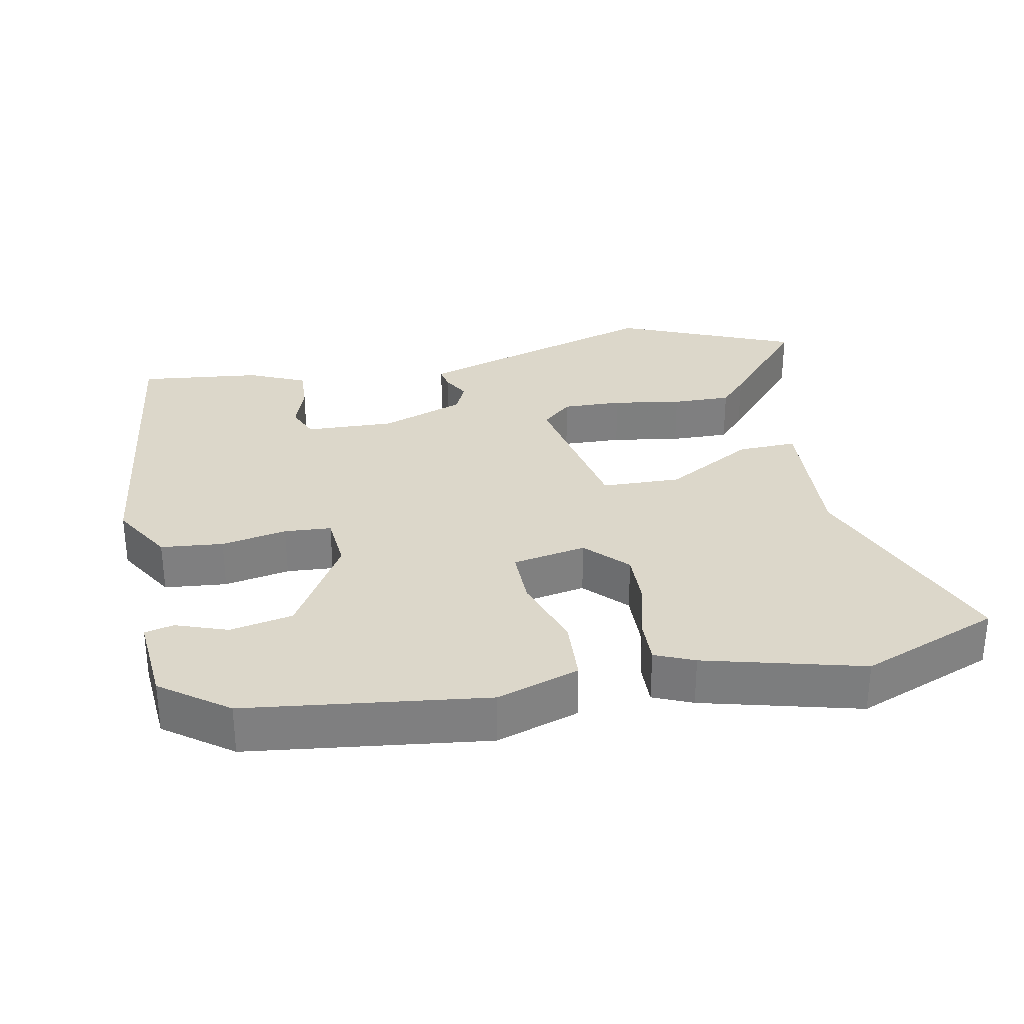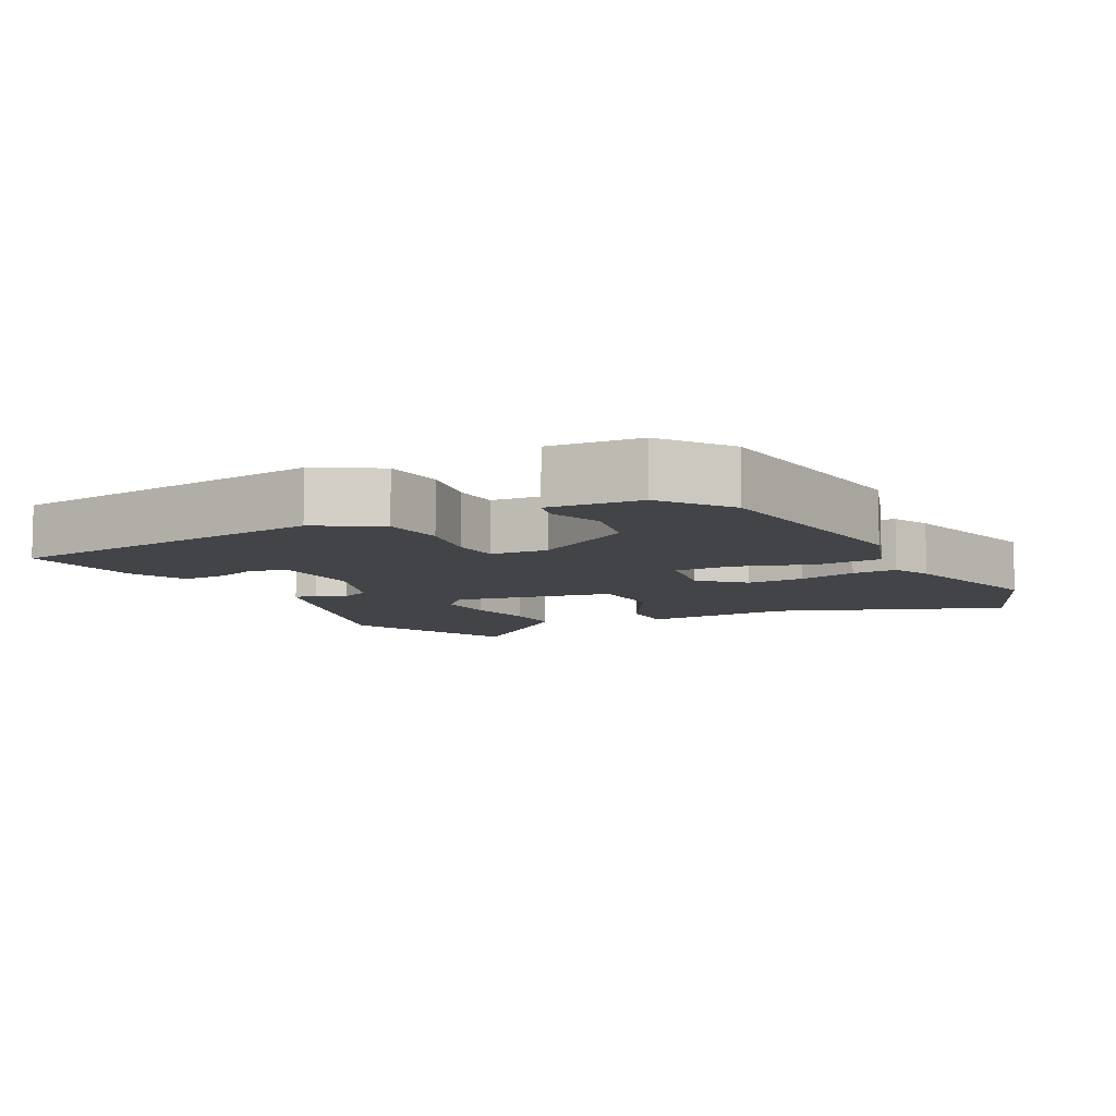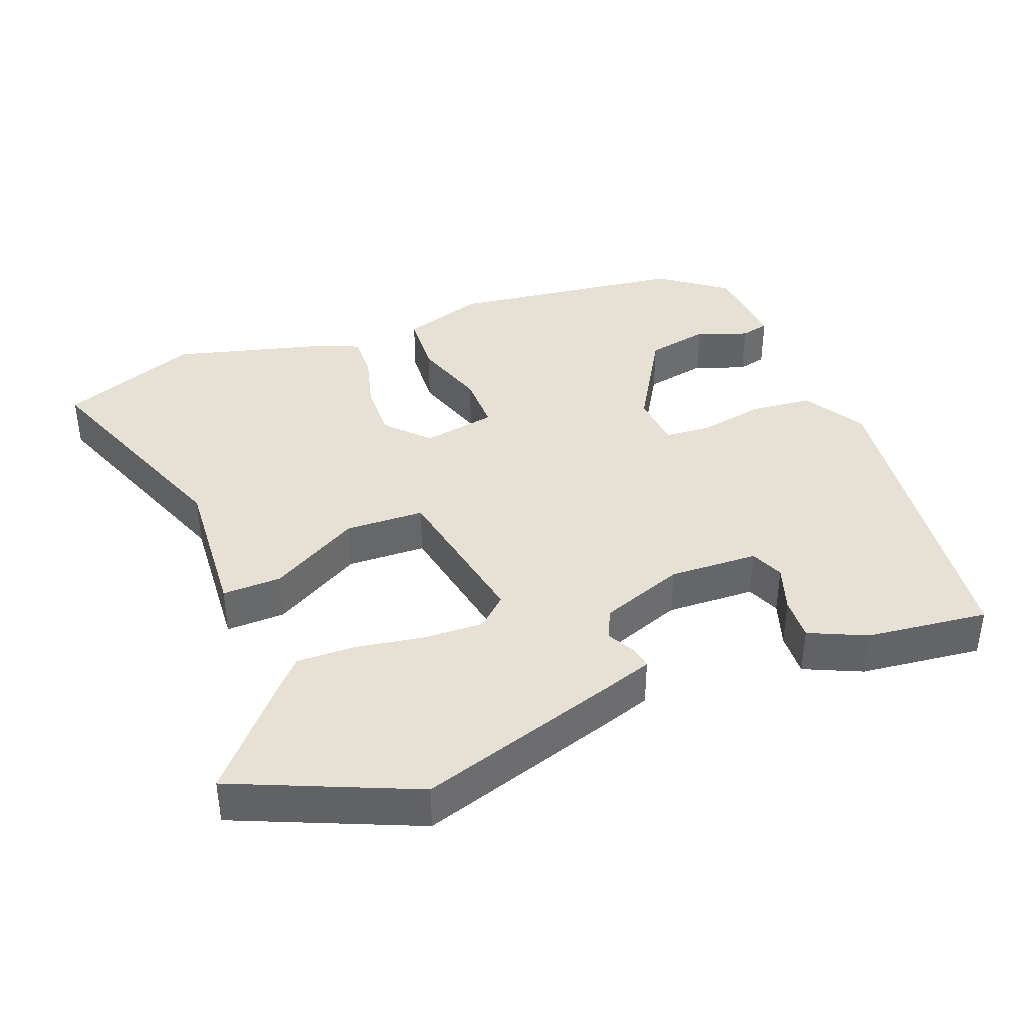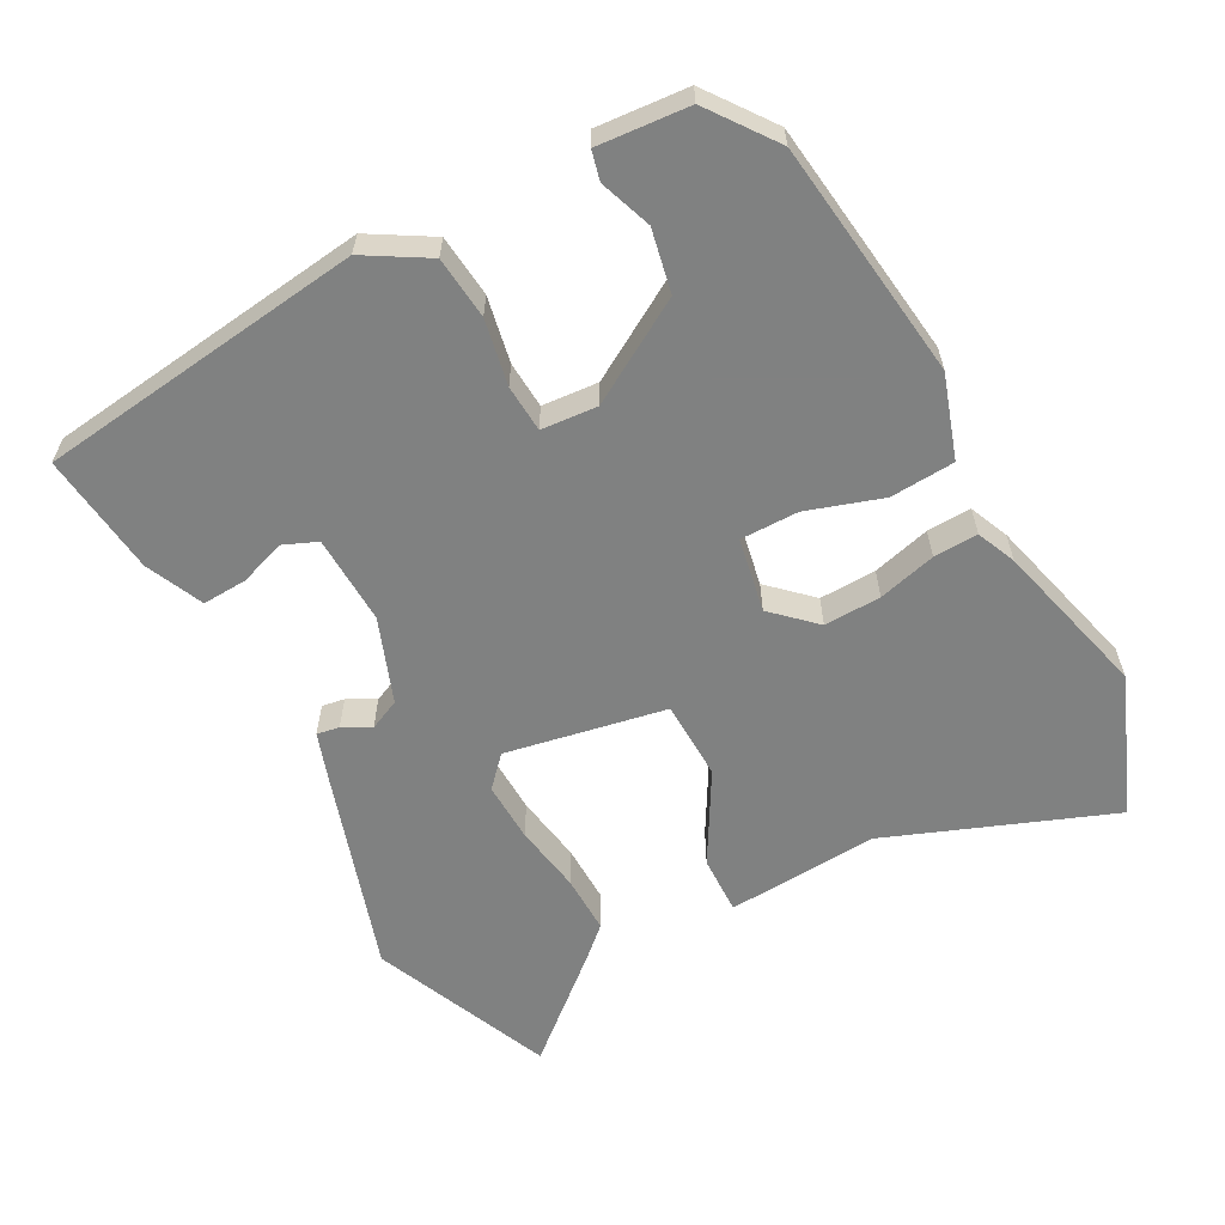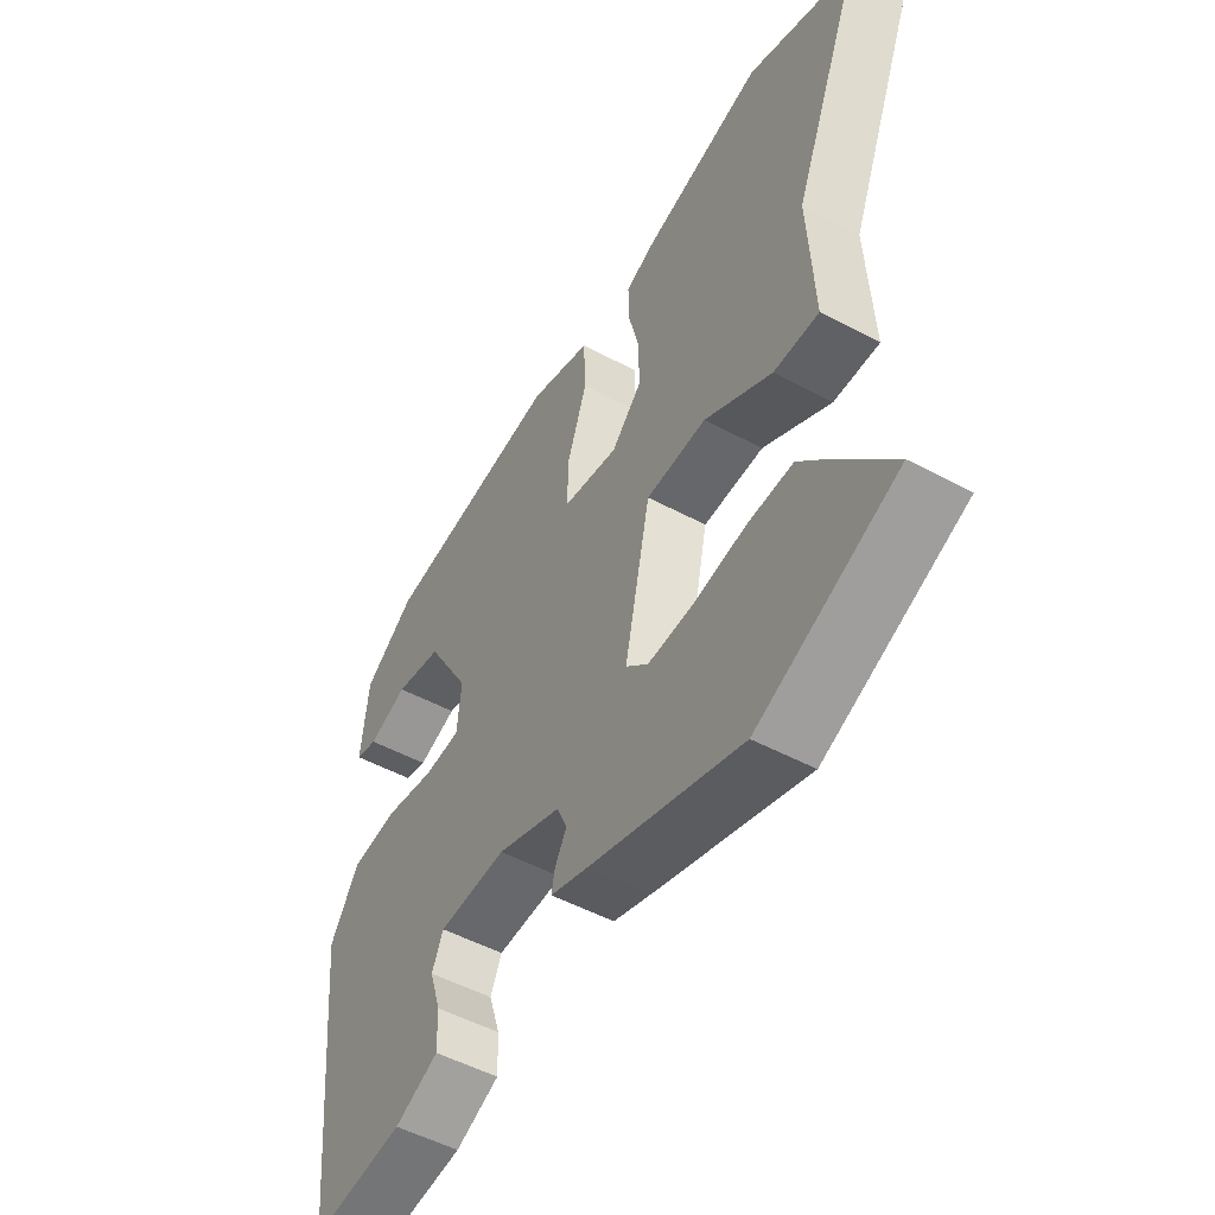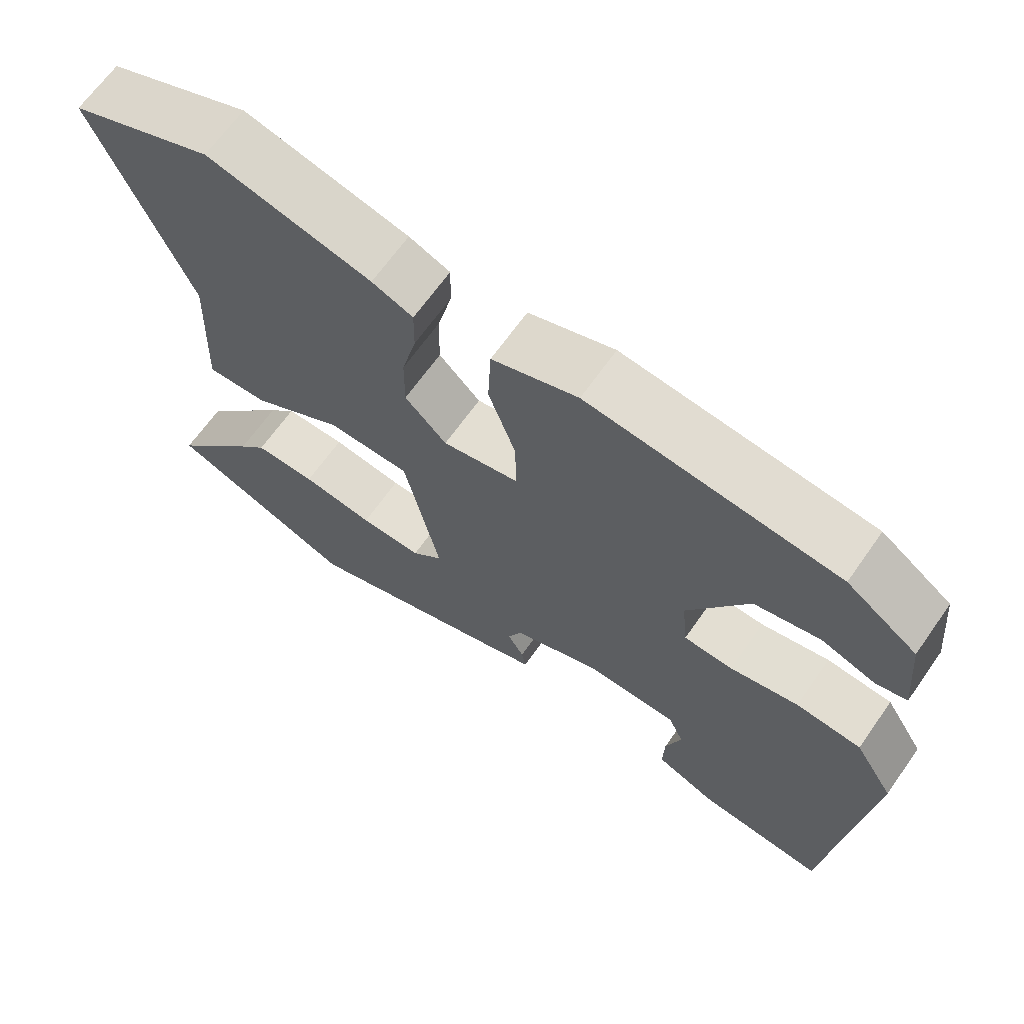
<metadata>
{"format":"obj","ext":"obj","renderer":"f3d","projection":"perspective","resolution":1024,"background":"white","views":[{"elev":30.6,"azim":-10.1,"up":"+Y"},{"elev":-8.3,"azim":-61.1,"up":"+Y"},{"elev":39.1,"azim":160.2,"up":"+Y"},{"elev":-60.3,"azim":-60.6,"up":"+Y"},{"elev":-51.6,"azim":59.9,"up":"+Z"},{"elev":66.6,"azim":-144.8,"up":"+Z"}]}
</metadata>
<code>
v -0.398 0.07 0.469
v -0.058 0.07 0.505
v 0.059 0.07 0.464
v 0.063 0.07 0.372
v 0.026 0.07 0.266
v 0.024 0.07 0.183
v 0.129 0.07 0.161
v 0.186 0.07 0.219
v 0.185 0.07 0.3
v 0.165 0.07 0.383
v 0.164 0.07 0.446
v 0.22 0.07 0.469
v 0.445 0.07 0.523
v 0.642 0.07 0.441
v 0.513 0.07 0.125
v 0.523 0.07 -0.091
v 0.439 0.07 -0.087
v 0.313 0.07 -0.011
v 0.2 0.07 -0.012
v 0.152 0.07 -0.239
v 0.194 0.07 -0.279
v 0.279 0.07 -0.278
v 0.377 0.07 -0.264
v 0.461 0.07 -0.264
v 0.499 0.07 -0.307
v 0.619 0.07 -0.452
v 0.361 0.07 -0.556
v 0.077 0.07 -0.459
v 0.007 0.07 -0.434
v 0.013 0.07 -0.402
v 0.035 0.07 -0.363
v 0.016 0.07 -0.319
v -0.103 0.07 -0.272
v -0.23 0.07 -0.274
v -0.251 0.07 -0.321
v -0.23 0.07 -0.388
v -0.228 0.07 -0.451
v -0.31 0.07 -0.486
v -0.484 0.07 -0.502
v -0.532 0.07 -0.036
v -0.478 0.07 0.051
v -0.389 0.07 0.058
v -0.296 0.07 0.038
v -0.229 0.07 0.041
v -0.221 0.07 0.121
v -0.303 0.07 0.266
v -0.392 0.07 0.286
v -0.466 0.07 0.261
v -0.507 0.07 0.272
v -0.494 0.07 0.401
v -0.398 0 0.469
v -0.058 0 0.505
v 0.059 0 0.464
v 0.063 0 0.372
v 0.026 0 0.266
v 0.024 0 0.183
v 0.129 0 0.161
v 0.186 0 0.219
v 0.185 0 0.3
v 0.165 0 0.383
v 0.164 0 0.446
v 0.22 0 0.469
v 0.445 0 0.523
v 0.642 0 0.441
v 0.513 0 0.125
v 0.523 0 -0.091
v 0.439 0 -0.087
v 0.313 0 -0.011
v 0.2 0 -0.012
v 0.152 0 -0.239
v 0.194 0 -0.279
v 0.279 0 -0.278
v 0.377 0 -0.264
v 0.461 0 -0.264
v 0.499 0 -0.307
v 0.619 0 -0.452
v 0.361 0 -0.556
v 0.077 0 -0.459
v 0.007 0 -0.434
v 0.013 0 -0.402
v 0.035 0 -0.363
v 0.016 0 -0.319
v -0.103 0 -0.272
v -0.23 0 -0.274
v -0.251 0 -0.321
v -0.23 0 -0.388
v -0.228 0 -0.451
v -0.31 0 -0.486
v -0.484 0 -0.502
v -0.532 0 -0.036
v -0.478 0 0.051
v -0.389 0 0.058
v -0.296 0 0.038
v -0.229 0 0.041
v -0.221 0 0.121
v -0.303 0 0.266
v -0.392 0 0.286
v -0.466 0 0.261
v -0.507 0 0.272
v -0.494 0 0.401
f 47 48 49 50
f 46 47 50 1
f 45 46 1 2
f 44 45 2 3
f 40 41 42 43
f 40 43 44
f 39 40 44
f 35 36 37 38
f 35 38 39 44
f 28 29 30 31
f 28 31 32
f 27 28 32
f 26 27 32
f 25 26 32 33
f 22 23 24 25
f 21 22 25
f 15 16 17 18
f 15 18 19
f 14 15 19
f 13 14 19
f 12 13 19
f 9 10 11 12
f 8 9 12 19
f 7 8 19 20
f 44 3 4 5
f 44 5 6
f 34 35 44
f 33 34 44 6
f 21 25 33
f 20 21 33
f 6 7 20 33
f 100 99 98 97
f 51 100 97 96
f 52 51 96 95
f 53 52 95 94
f 93 92 91 90
f 94 93 90
f 94 90 89
f 88 87 86 85
f 94 89 88 85
f 81 80 79 78
f 82 81 78
f 82 78 77
f 82 77 76
f 83 82 76 75
f 75 74 73 72
f 75 72 71
f 68 67 66 65
f 69 68 65
f 69 65 64
f 69 64 63
f 69 63 62
f 62 61 60 59
f 69 62 59 58
f 70 69 58 57
f 55 54 53 94
f 56 55 94
f 94 85 84
f 56 94 84 83
f 83 75 71
f 83 71 70
f 83 70 57 56
f 1 51 52 2
f 2 52 53 3
f 3 53 54 4
f 4 54 55 5
f 5 55 56 6
f 6 56 57 7
f 7 57 58 8
f 8 58 59 9
f 9 59 60 10
f 10 60 61 11
f 11 61 62 12
f 12 62 63 13
f 13 63 64 14
f 14 64 65 15
f 15 65 66 16
f 16 66 67 17
f 17 67 68 18
f 18 68 69 19
f 19 69 70 20
f 20 70 71 21
f 21 71 72 22
f 22 72 73 23
f 23 73 74 24
f 24 74 75 25
f 25 75 76 26
f 26 76 77 27
f 27 77 78 28
f 28 78 79 29
f 29 79 80 30
f 30 80 81 31
f 31 81 82 32
f 32 82 83 33
f 33 83 84 34
f 34 84 85 35
f 35 85 86 36
f 36 86 87 37
f 37 87 88 38
f 38 88 89 39
f 39 89 90 40
f 40 90 91 41
f 41 91 92 42
f 42 92 93 43
f 43 93 94 44
f 44 94 95 45
f 45 95 96 46
f 46 96 97 47
f 47 97 98 48
f 48 98 99 49
f 49 99 100 50
f 50 100 51 1

</code>
